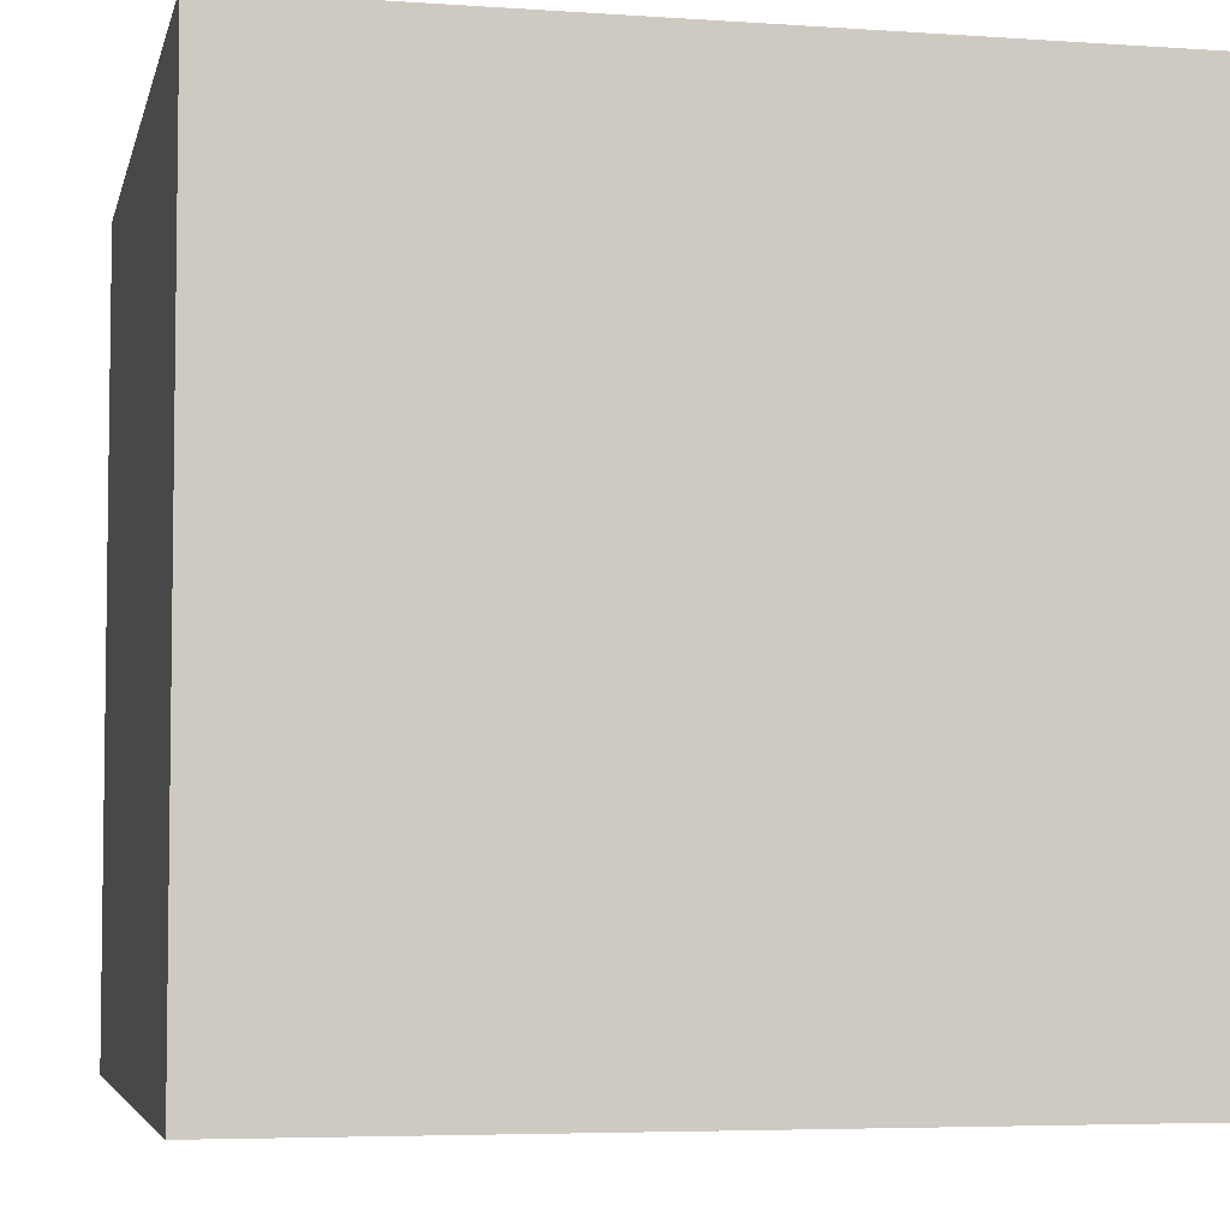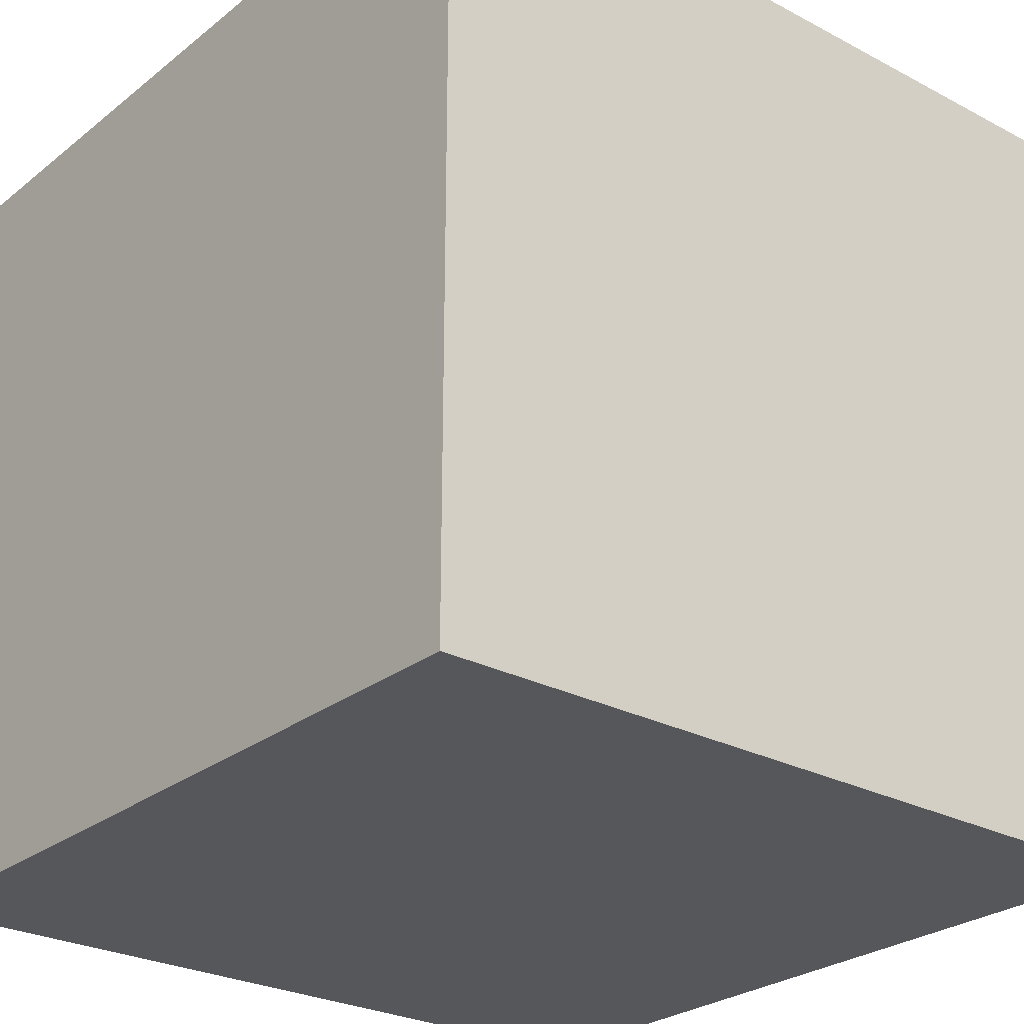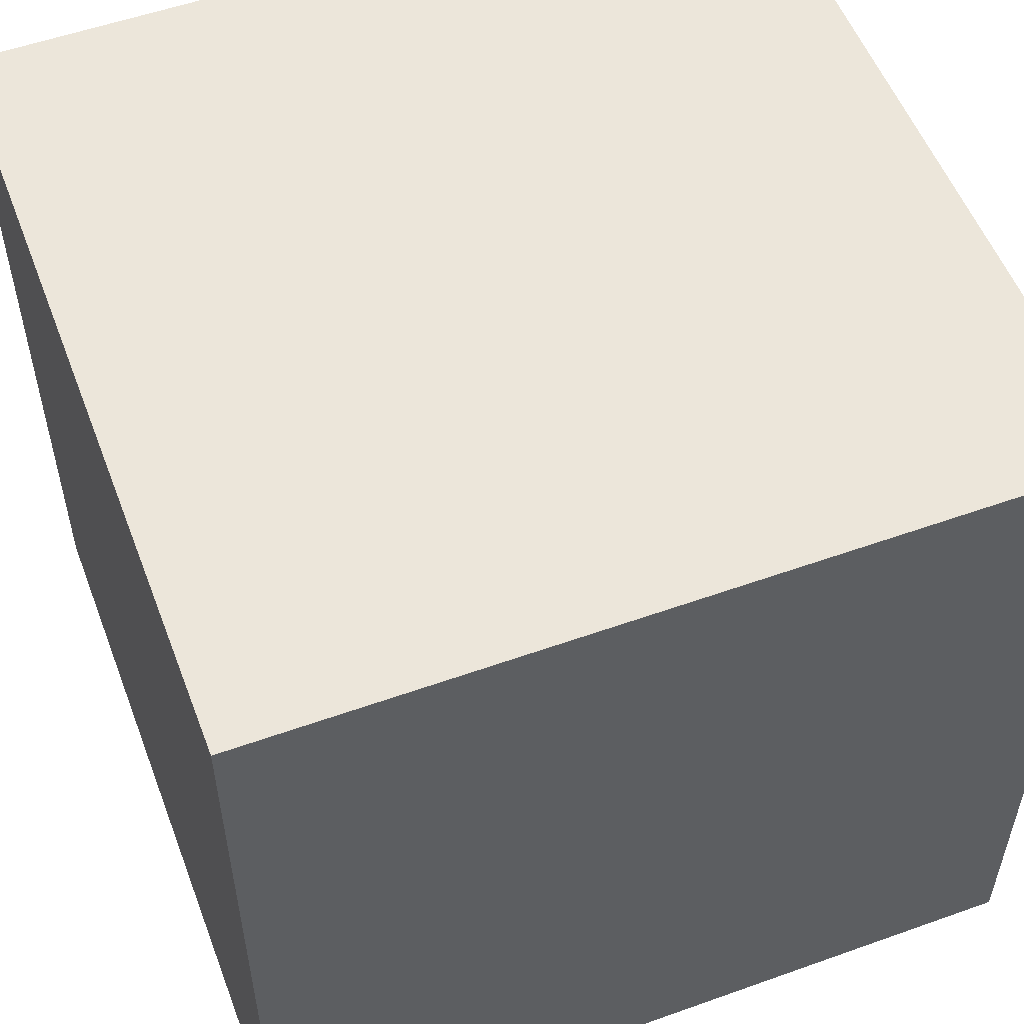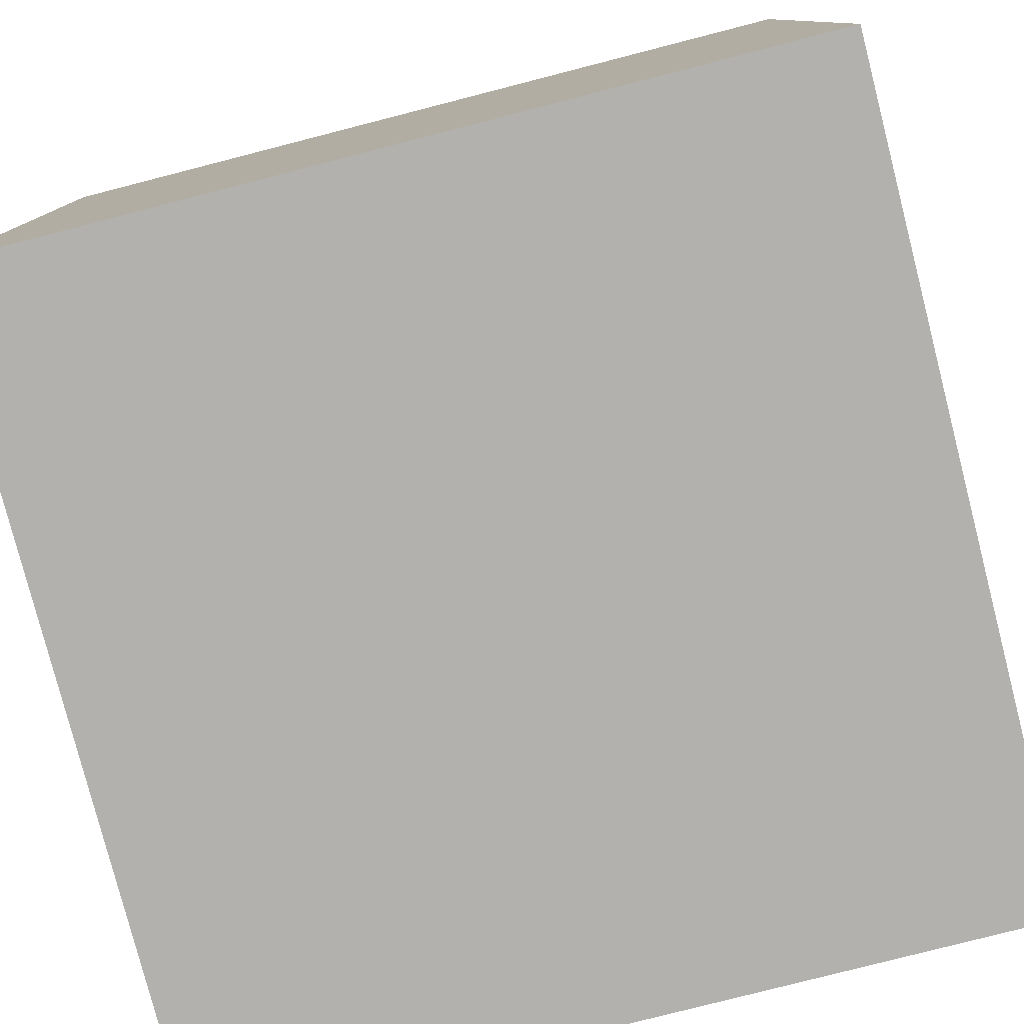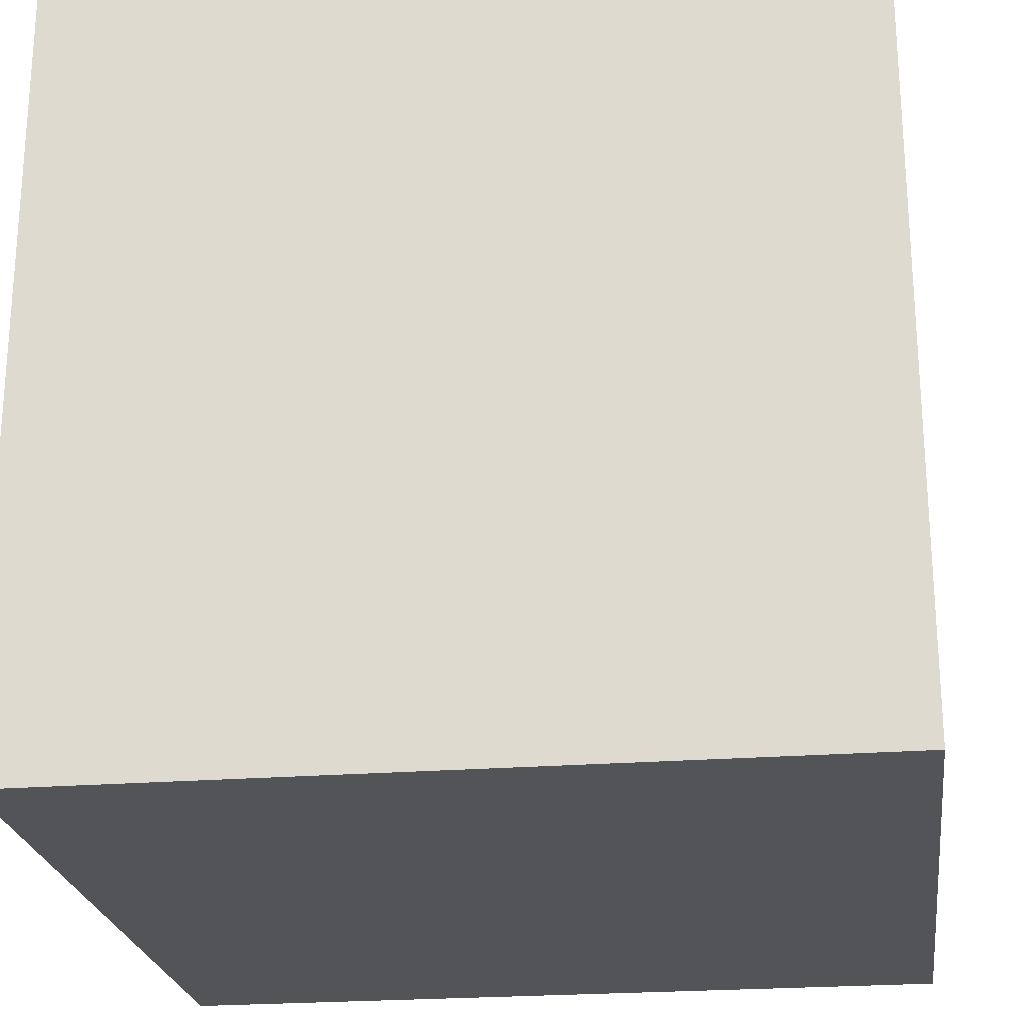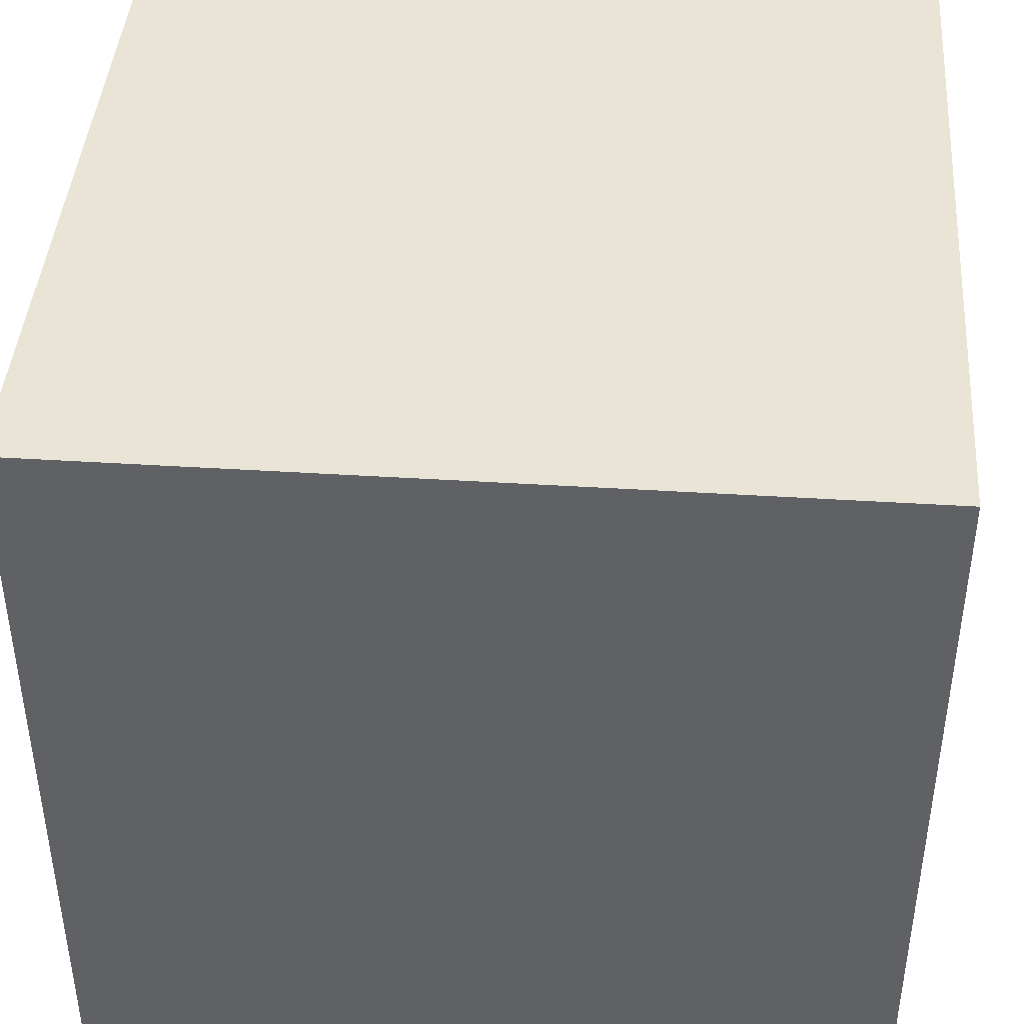
<metadata>
{"format":"obj","ext":"obj","renderer":"f3d","projection":"perspective","resolution":1024,"background":"white","views":[{"elev":-5.0,"azim":77.7,"up":"+Y"},{"elev":-26.7,"azim":-39.5,"up":"+Y"},{"elev":54.6,"azim":69.3,"up":"+Y"},{"elev":-79.2,"azim":-165.6,"up":"+Y"},{"elev":-23.4,"azim":97.6,"up":"+Z"},{"elev":42.6,"azim":94.3,"up":"+Z"}]}
</metadata>
<code>
v  -19.82 0 19.46
v  -19.82 0 -19.91
v  19.55 0 -19.91
v  19.55 0 19.46
v  -19.82 39.37 19.46
v  19.55 39.37 19.46
v  19.55 39.37 -19.91
v  -19.82 39.37 -19.91
g Box001
f 1 2 3 4
f 5 6 7 8
f 1 4 6 5
f 4 3 7 6
f 3 2 8 7
f 2 1 5 8

</code>
